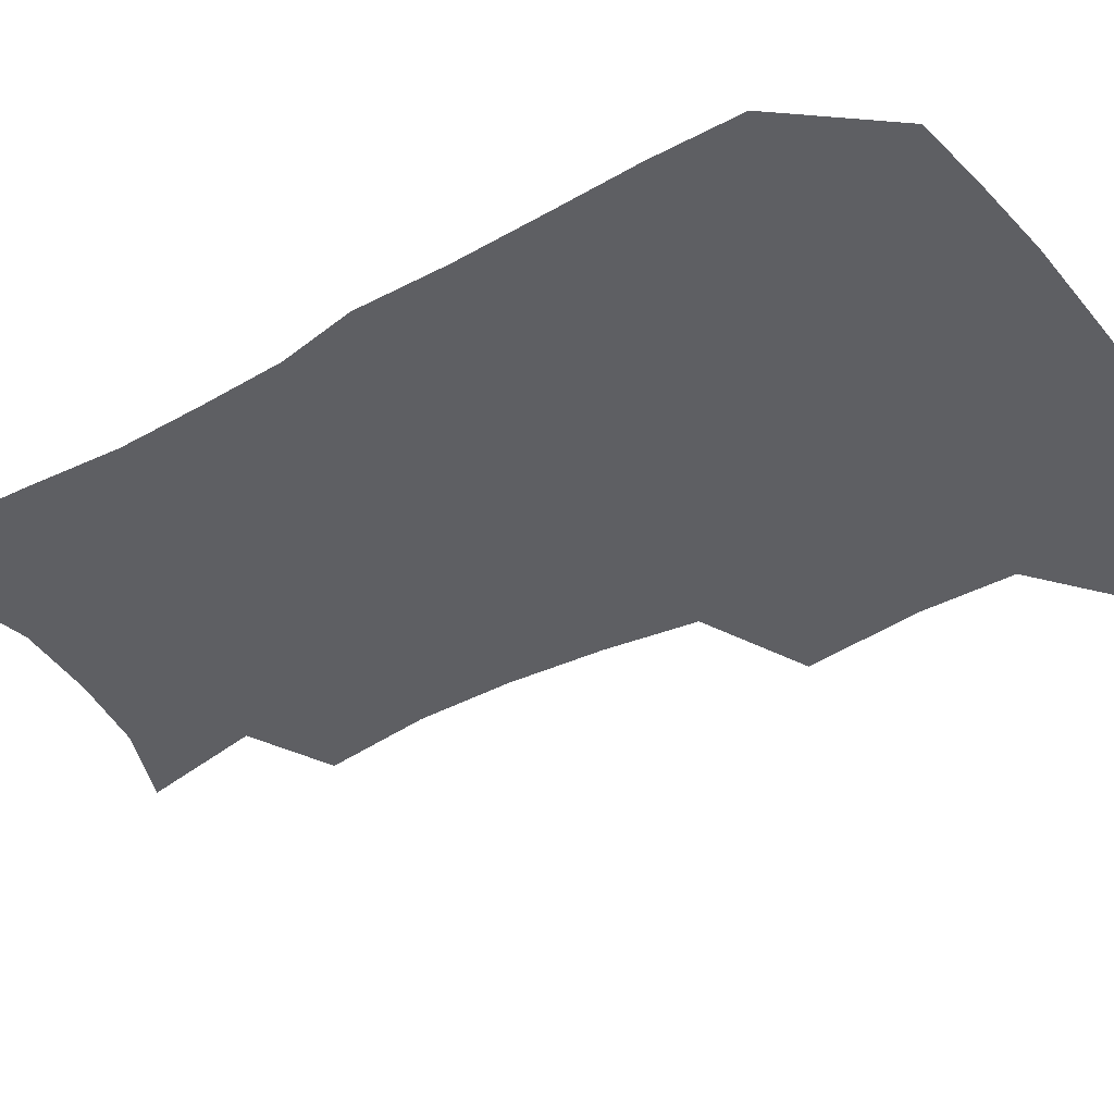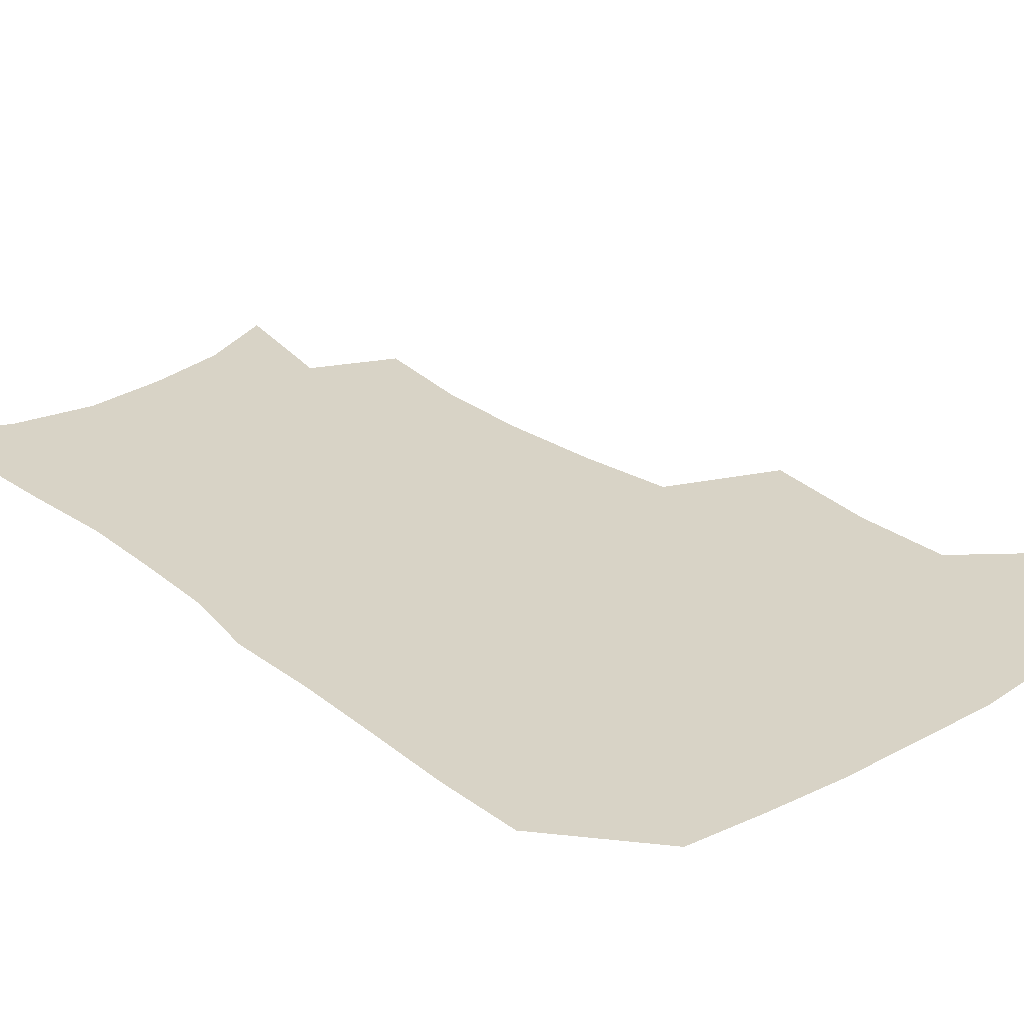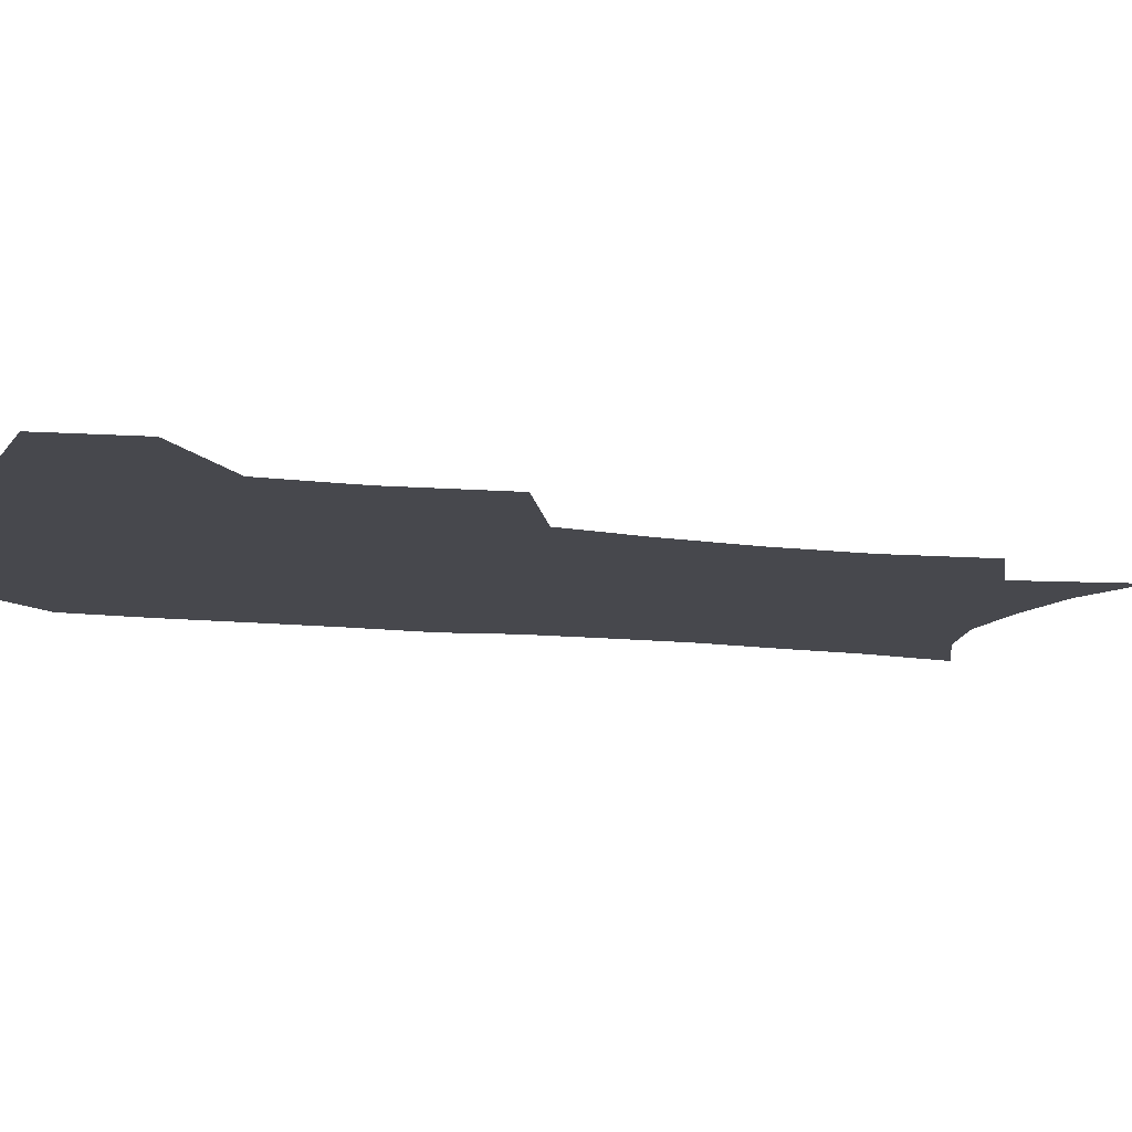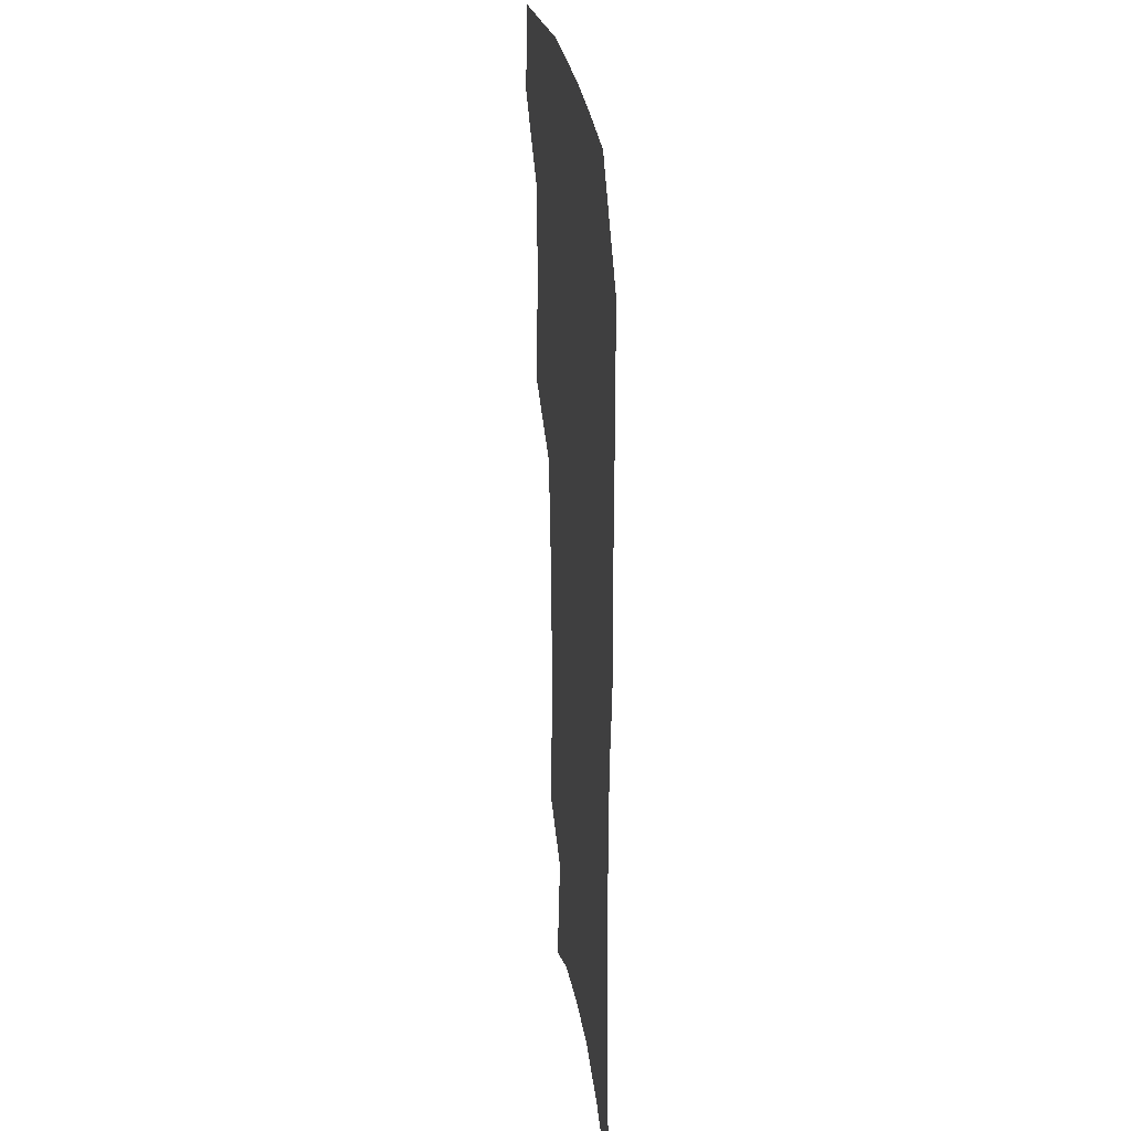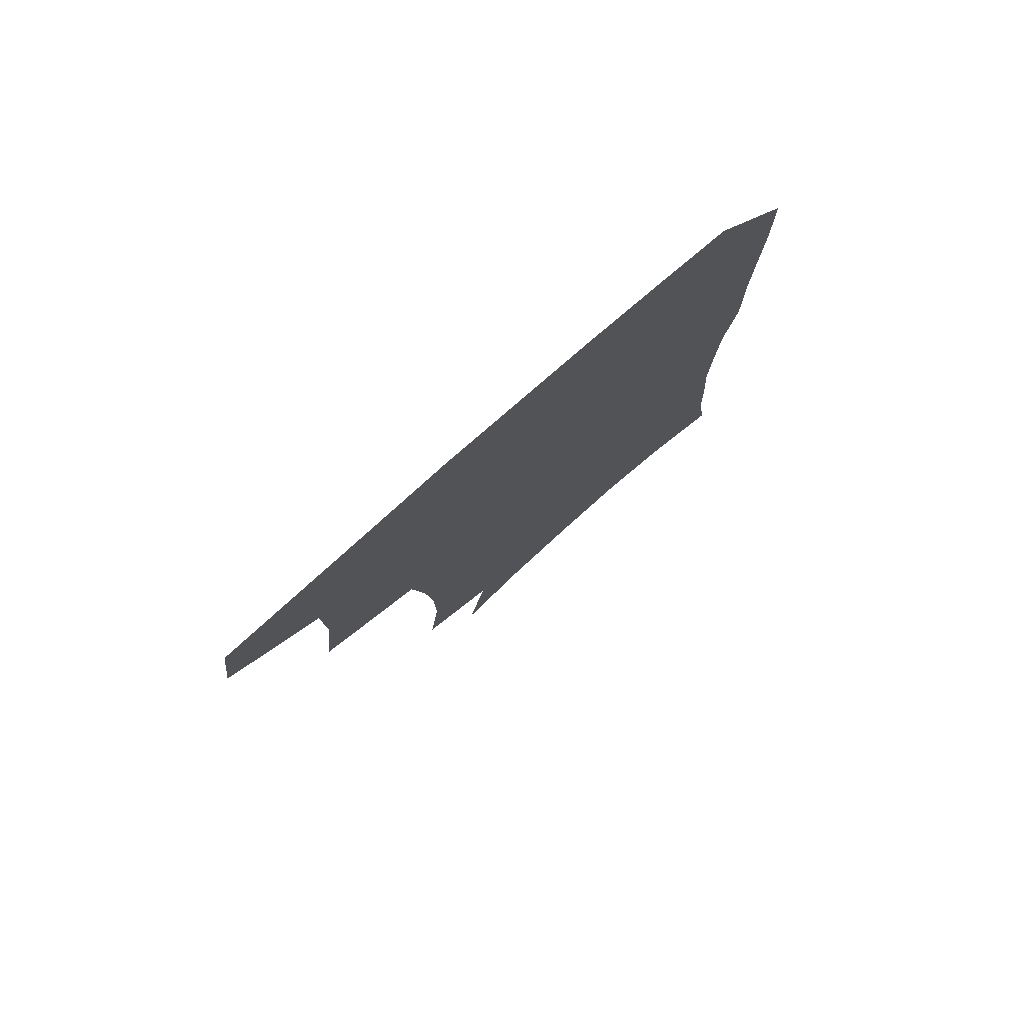
<metadata>
{"format":"obj","ext":"obj","renderer":"f3d","projection":"perspective","resolution":1024,"background":"white","views":[{"elev":-40.7,"azim":124.1,"up":"+Z"},{"elev":27.9,"azim":139.4,"up":"+Z"},{"elev":-11.8,"azim":-106.4,"up":"+Z"},{"elev":25.1,"azim":83.0,"up":"+Y"},{"elev":79.7,"azim":-41.2,"up":"+Y"}]}
</metadata>
<code>
v 479.7 473.3 0
v 484 506 0
v 510.5 371.1 0
v 514.9 412.3 0
v 514.3 446.1 0
v 517 479.5 0
v 514.5 508.6 0
v 552.7 214.7 0
v 557.1 253.6 0
v 556.8 287.5 0
v 554 321.3 0
v 549.1 354.2 0
v 547.5 389.6 0
v 547.4 422.4 0
v 547.6 453.2 0
v 546.9 481.9 0
v 543.9 511 0
v 573.9 156.3 0
v 581.9 201.1 0
v 584.8 240.7 0
v 583.9 272.1 0
v 583.2 306.4 0
v 580.9 337.5 0
v 577.4 365.7 0
v 577.2 398.7 0
v 577.2 428.8 0
v 577 456.8 0
v 575.7 483.4 0
v 572.5 513.6 0
v 601.9 168.7 0
v 608.8 216.7 0
v 608.7 249 0
v 607.8 280.1 0
v 606.7 312.3 0
v 605.2 343.1 0
v 604 371.9 0
v 603.3 400.8 0
v 603.5 430.4 0
v 603.7 457.8 0
v 603.3 484.4 0
v 602.2 512.9 0
v 630.7 174.2 0
v 632.5 217.9 0
v 632 252.7 0
v 631.1 284.1 0
v 630.4 312.7 0
v 629.4 343 0
v 629 374.2 0
v 629.1 403 0
v 629.4 431.5 0
v 630 458.2 0
v 630.9 484 0
v 630.9 512.2 0
v 659.7 176.6 0
v 656.7 217.5 0
v 656.3 248 0
v 655 280 0
v 653.6 314.7 0
v 653.2 344.6 0
v 654.2 371.3 0
v 654.5 400.4 0
v 654.4 430.3 0
v 655.6 457 0
v 657.4 483 0
v 659.6 509.8 0
v 688.2 171.1 0
v 683 209.4 0
v 681.2 241.9 0
v 678.5 276.5 0
v 679.6 305.3 0
v 679.2 336.3 0
v 679.7 366 0
v 681.2 394.4 0
v 683.2 422.7 0
v 683.5 452 0
v 683.4 481.1 0
v 686.9 506.8 0
v 691 541 0
v 718.5 157.9 0
v 713.7 193.4 0
v 712.1 224.2 0
v 709.5 257.6 0
v 709.9 287.8 0
v 711 318.3 0
v 715.7 345.8 0
v 714.9 378.7 0
v 715.5 410.3 0
v 716.3 441.3 0
v 715.5 472.5 0
f 5 6 1
f 1 6 2
f 6 7 2
f 12 13 3
f 3 13 4
f 13 14 4
f 4 14 5
f 14 15 5
f 5 15 6
f 15 16 6
f 6 16 7
f 16 17 7
f 19 20 8
f 8 20 9
f 20 21 9
f 9 21 10
f 21 22 10
f 10 22 11
f 22 23 11
f 11 23 12
f 23 24 12
f 12 24 13
f 24 25 13
f 13 25 14
f 25 26 14
f 14 26 15
f 26 27 15
f 15 27 16
f 27 28 16
f 16 28 17
f 28 29 17
f 18 30 19
f 30 31 19
f 19 31 20
f 31 32 20
f 20 32 21
f 32 33 21
f 21 33 22
f 33 34 22
f 22 34 23
f 34 35 23
f 23 35 24
f 35 36 24
f 24 36 25
f 36 37 25
f 25 37 26
f 37 38 26
f 26 38 27
f 38 39 27
f 27 39 28
f 39 40 28
f 28 40 29
f 40 41 29
f 30 42 31
f 42 43 31
f 31 43 32
f 43 44 32
f 32 44 33
f 44 45 33
f 33 45 34
f 45 46 34
f 34 46 35
f 46 47 35
f 35 47 36
f 47 48 36
f 36 48 37
f 48 49 37
f 37 49 38
f 49 50 38
f 38 50 39
f 50 51 39
f 39 51 40
f 51 52 40
f 40 52 41
f 52 53 41
f 42 54 43
f 54 55 43
f 43 55 44
f 55 56 44
f 44 56 45
f 56 57 45
f 45 57 46
f 57 58 46
f 46 58 47
f 58 59 47
f 47 59 48
f 59 60 48
f 48 60 49
f 60 61 49
f 49 61 50
f 61 62 50
f 50 62 51
f 62 63 51
f 51 63 52
f 63 64 52
f 52 64 53
f 64 65 53
f 54 66 55
f 66 67 55
f 55 67 56
f 67 68 56
f 56 68 57
f 68 69 57
f 57 69 58
f 69 70 58
f 58 70 59
f 70 71 59
f 59 71 60
f 71 72 60
f 60 72 61
f 72 73 61
f 61 73 62
f 73 74 62
f 62 74 63
f 74 75 63
f 63 75 64
f 75 76 64
f 64 76 65
f 76 77 65
f 66 79 67
f 79 80 67
f 67 80 68
f 80 81 68
f 68 81 69
f 81 82 69
f 69 82 70
f 82 83 70
f 70 83 71
f 83 84 71
f 71 84 72
f 84 85 72
f 72 85 73
f 85 86 73
f 73 86 74
f 86 87 74
f 74 87 75
f 87 88 75
f 75 88 76
f 88 89 76
f 76 89 77

</code>
